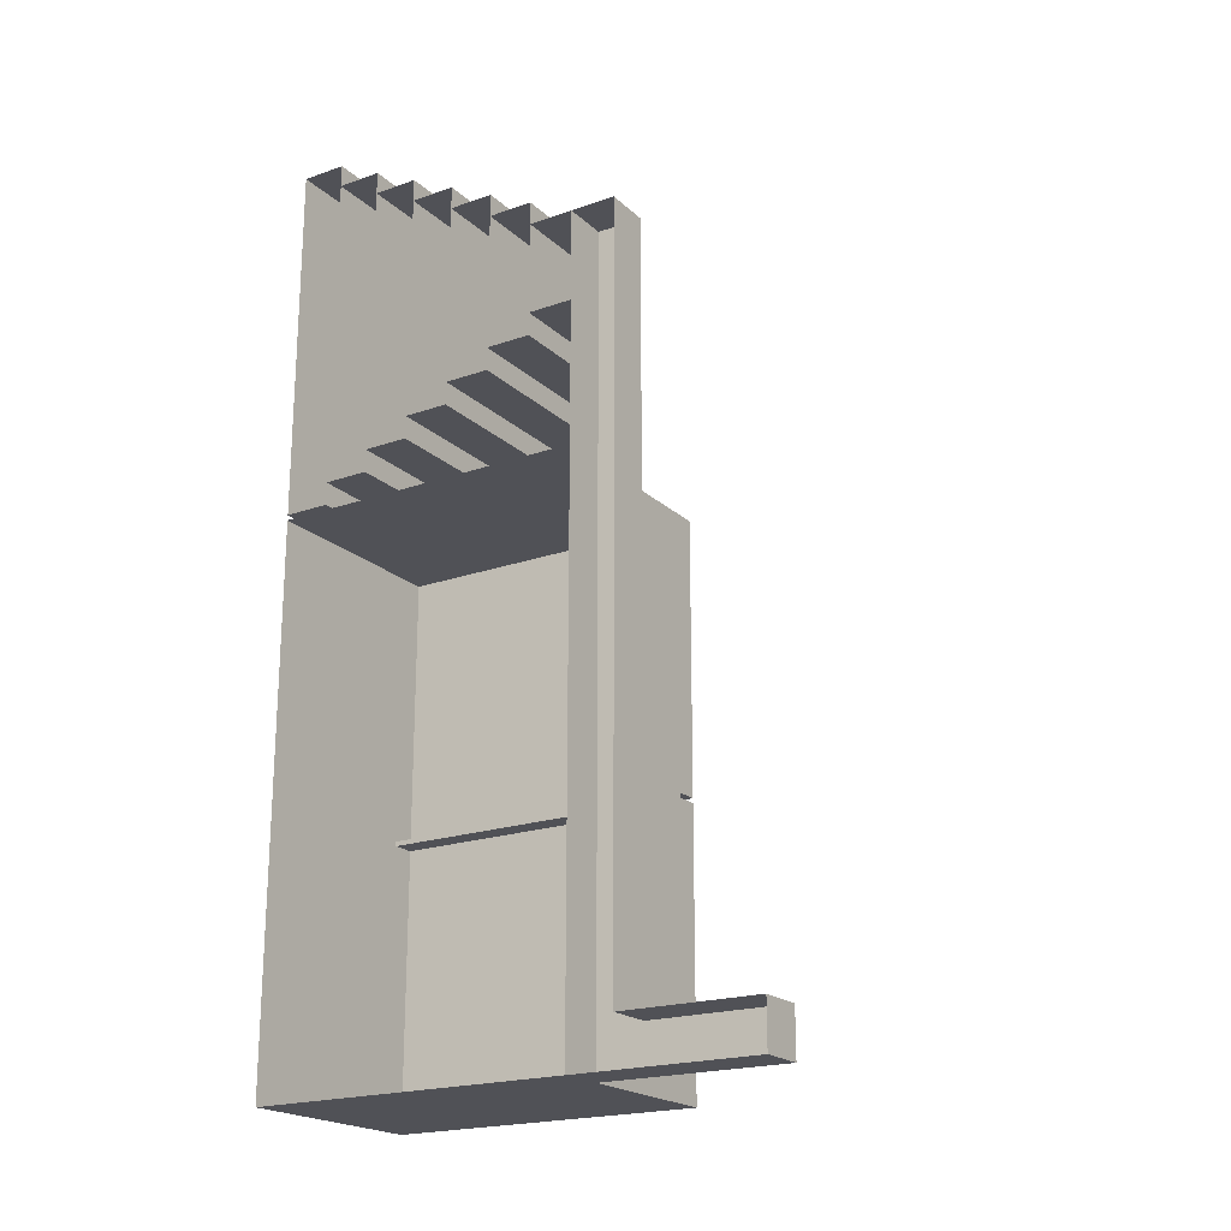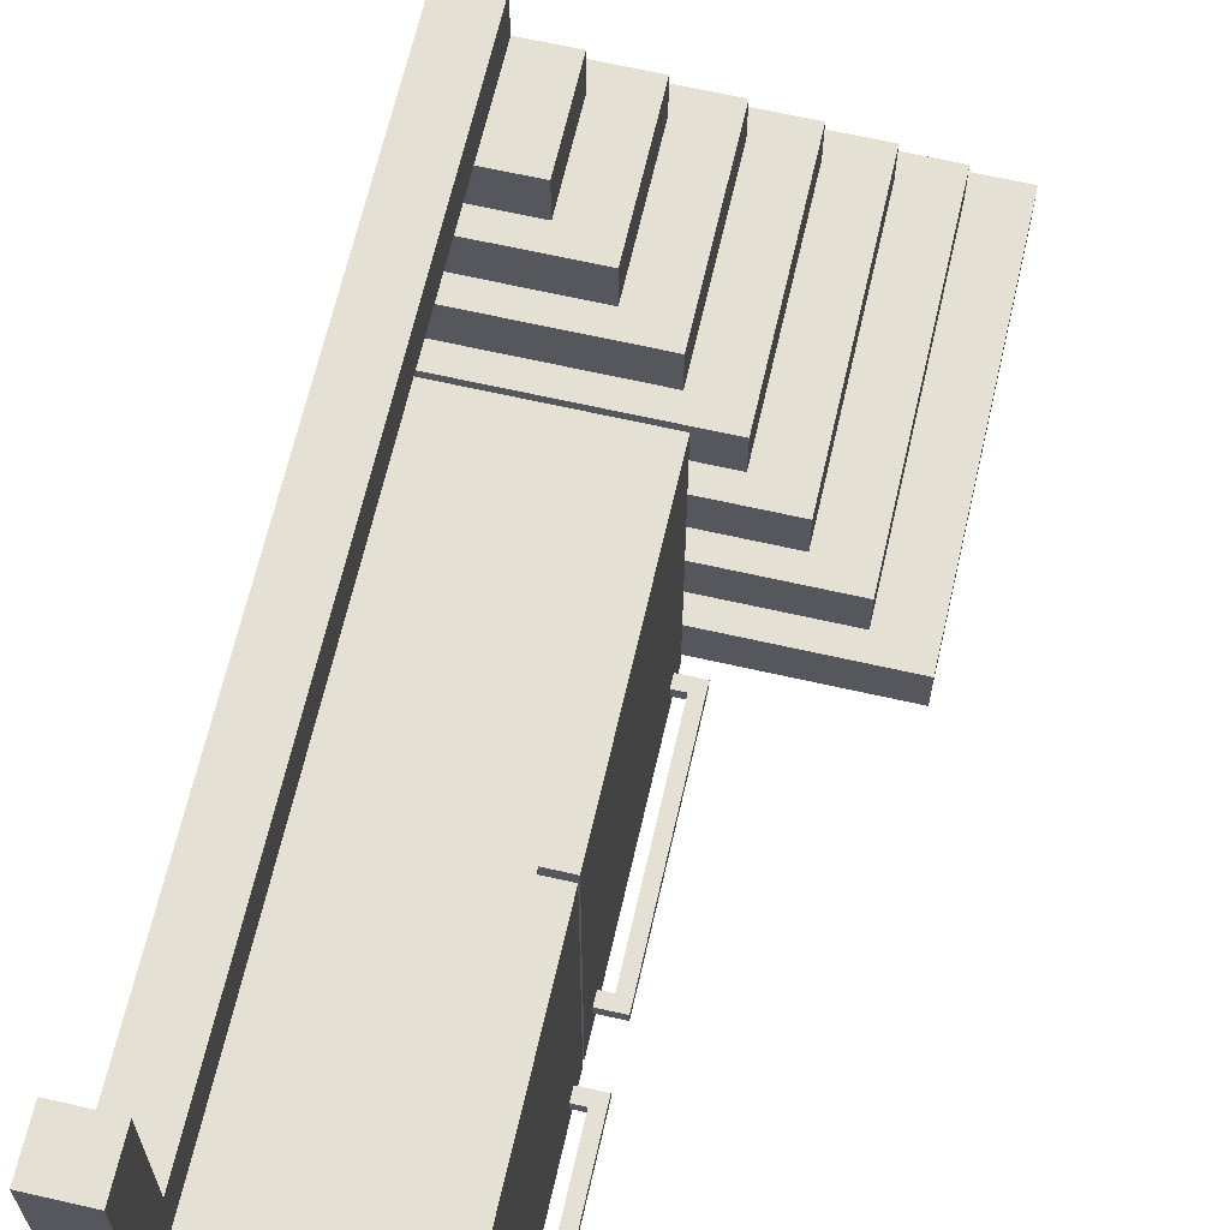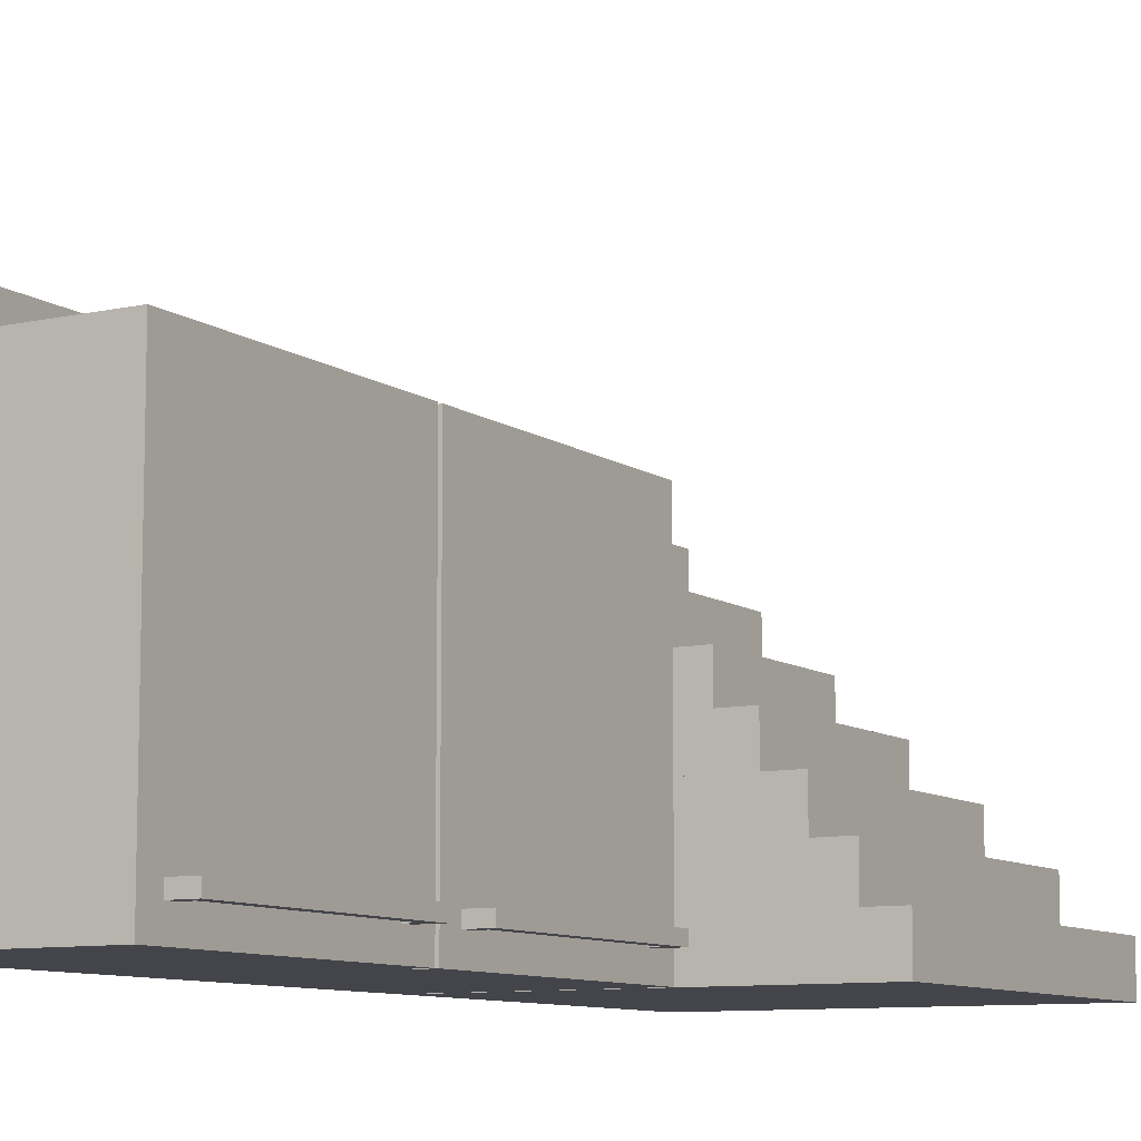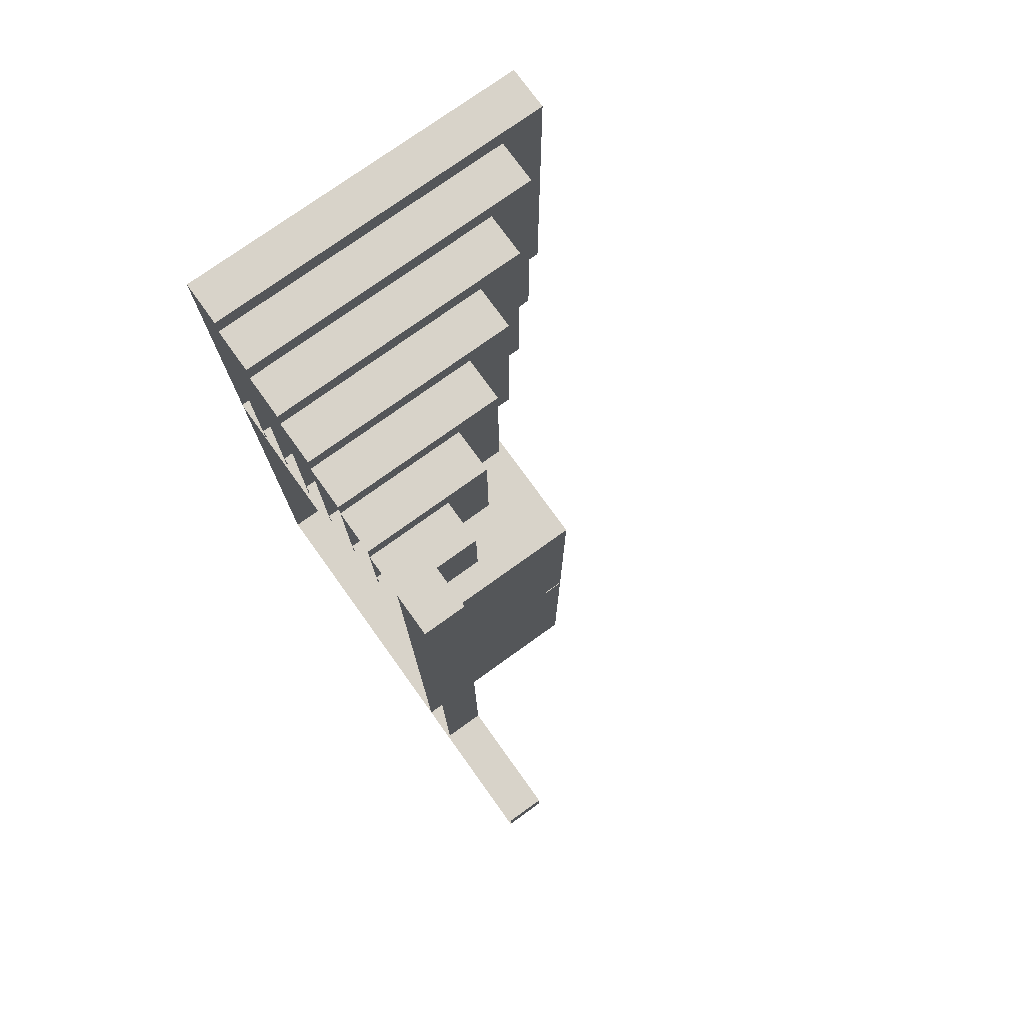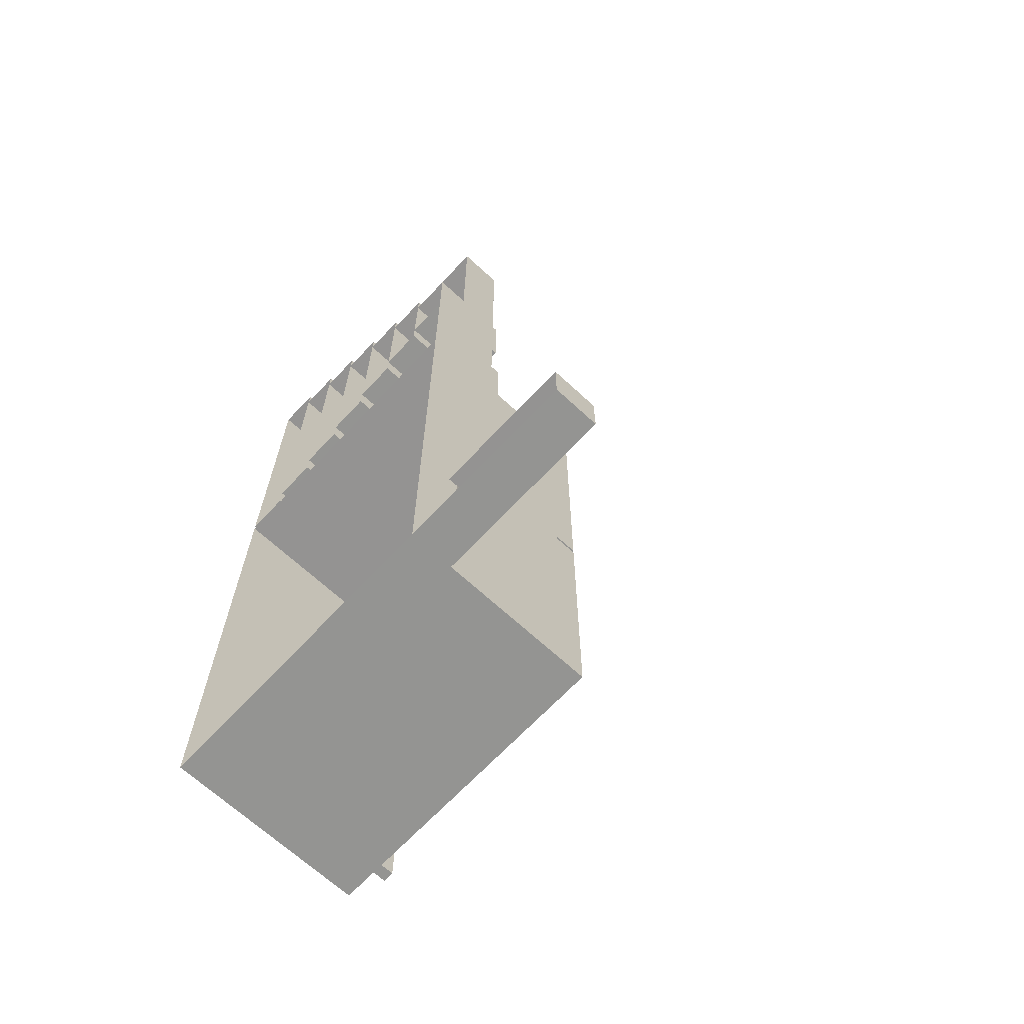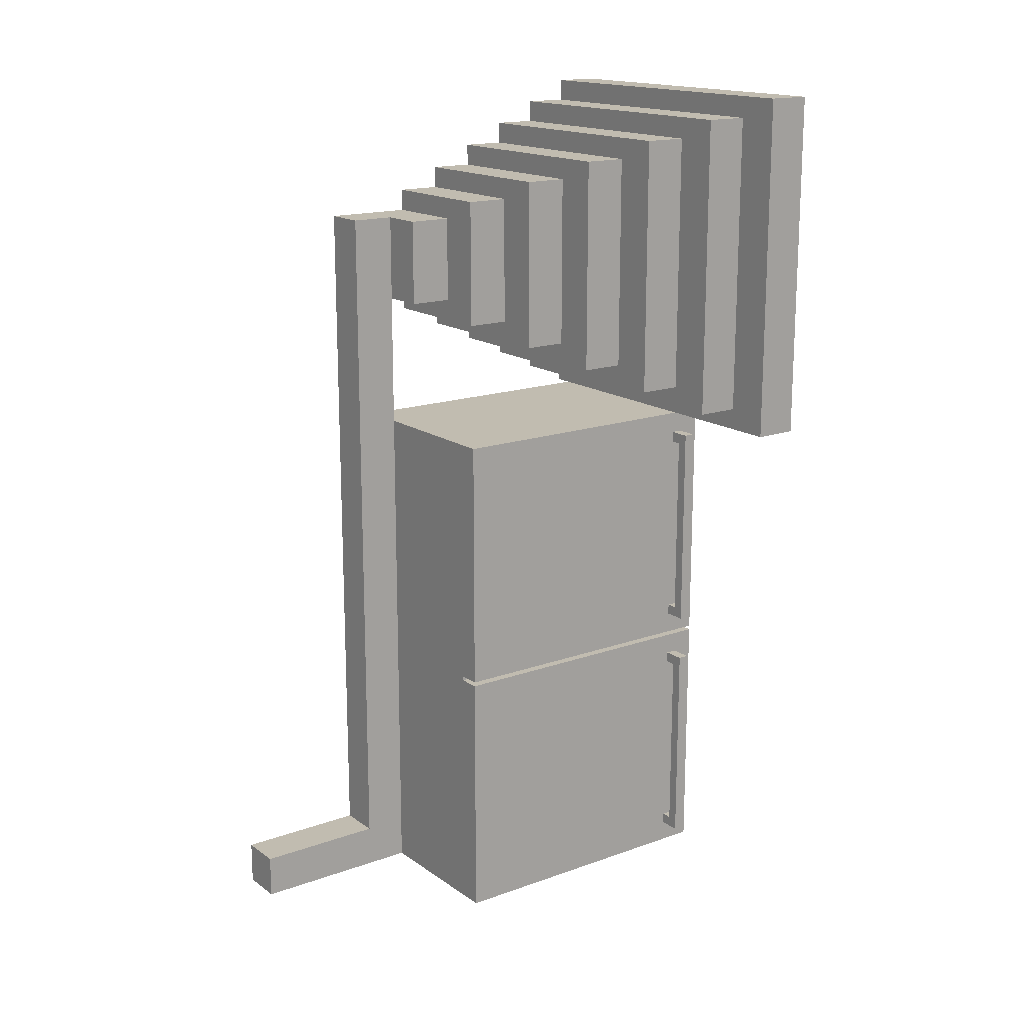
<metadata>
{"format":"obj","ext":"obj","renderer":"f3d","projection":"perspective","resolution":1024,"background":"white","views":[{"elev":-20.5,"azim":-57.6,"up":"+Y"},{"elev":65.5,"azim":12.9,"up":"+Z"},{"elev":-9.3,"azim":30.3,"up":"+Z"},{"elev":75.9,"azim":-35.7,"up":"+Y"},{"elev":-66.9,"azim":-43.0,"up":"+Y"},{"elev":16.5,"azim":54.0,"up":"+Y"}]}
</metadata>
<code>
g Vityajka Shkaffchik
v -18.24 -20.63 28.09
v -17.24 -4.517 28.09
v -17.24 -20.63 28.09
v -18.24 -4.517 28.09
v -18.24 -21.63 27.09
v -17.24 -21.63 28.09
v -17.24 -21.63 27.09
v -18.24 -21.63 28.09
v -17.24 -21.63 31.09
v -18.24 -21.63 31.09
v -17.24 -20.63 27.09
v -17.24 -4.517 28.09
v -17.24 -4.517 27.09
v -17.24 -20.63 28.09
v -17.24 -21.63 28.09
v -17.24 -21.63 27.09
v -17.24 -20.63 31.09
v -17.24 -21.63 31.09
v -17.24 -20.63 31.09
v -18.24 -21.63 31.09
v -18.24 -20.63 31.09
v -17.24 -21.63 31.09
v -17.24 -20.63 28.09
v -18.24 -20.63 31.09
v -18.24 -20.63 28.09
v -17.24 -20.63 31.09
v -18.24 -9.517 20.09
v -10.24 -1.517 20.09
v -18.24 -1.517 20.09
v -10.24 -9.517 20.09
v -18.24 -9.517 21.09
v -10.24 -1.517 21.09
v -10.24 -9.517 21.09
v -18.24 -1.517 21.09
v -18.24 -9.517 20.09
v -10.24 -9.517 21.09
v -10.24 -9.517 20.09
v -18.24 -9.517 21.09
v -10.24 -9.517 20.09
v -10.24 -1.517 21.09
v -10.24 -1.517 20.09
v -10.24 -9.517 21.09
v -10.24 -1.517 20.09
v -18.24 -1.517 21.09
v -18.24 -1.517 20.09
v -10.24 -1.517 21.09
v -18.24 -9.017 22.09
v -11.24 -2.017 22.09
v -11.24 -9.017 22.09
v -18.24 -2.017 22.09
v -18.24 -9.017 21.09
v -11.24 -9.017 22.09
v -11.24 -9.017 21.09
v -18.24 -9.017 22.09
v -11.24 -9.017 21.09
v -11.24 -2.017 22.09
v -11.24 -2.017 21.09
v -11.24 -9.017 22.09
v -11.24 -2.017 21.09
v -18.24 -2.017 22.09
v -18.24 -2.017 21.09
v -11.24 -2.017 22.09
v -18.24 -8.517 23.09
v -12.24 -2.517 23.09
v -12.24 -8.517 23.09
v -18.24 -2.517 23.09
v -18.24 -8.517 22.09
v -12.24 -8.517 23.09
v -12.24 -8.517 22.09
v -18.24 -8.517 23.09
v -12.24 -8.517 22.09
v -12.24 -2.517 23.09
v -12.24 -2.517 22.09
v -12.24 -8.517 23.09
v -12.24 -2.517 22.09
v -18.24 -2.517 23.09
v -18.24 -2.517 22.09
v -12.24 -2.517 23.09
v -18.24 -8.017 24.09
v -13.24 -3.017 24.09
v -13.24 -8.017 24.09
v -18.24 -3.017 24.09
v -18.24 -8.017 23.09
v -13.24 -8.017 24.09
v -13.24 -8.017 23.09
v -18.24 -8.017 24.09
v -13.24 -8.017 23.09
v -13.24 -3.017 24.09
v -13.24 -3.017 23.09
v -13.24 -8.017 24.09
v -13.24 -3.017 23.09
v -18.24 -3.017 24.09
v -18.24 -3.017 23.09
v -13.24 -3.017 24.09
v -18.24 -7.517 25.09
v -14.24 -3.517 25.09
v -14.24 -7.517 25.09
v -18.24 -3.517 25.09
v -18.24 -7.517 24.09
v -14.24 -7.517 25.09
v -14.24 -7.517 24.09
v -18.24 -7.517 25.09
v -14.24 -7.517 24.09
v -14.24 -3.517 25.09
v -14.24 -3.517 24.09
v -14.24 -7.517 25.09
v -14.24 -3.517 24.09
v -18.24 -3.517 25.09
v -18.24 -3.517 24.09
v -14.24 -3.517 25.09
v -18.24 -7.017 26.09
v -15.24 -4.017 26.09
v -15.24 -7.017 26.09
v -18.24 -4.017 26.09
v -18.24 -7.017 25.09
v -15.24 -7.017 26.09
v -15.24 -7.017 25.09
v -18.24 -7.017 26.09
v -15.24 -7.017 25.09
v -15.24 -4.017 26.09
v -15.24 -4.017 25.09
v -15.24 -7.017 26.09
v -15.24 -4.017 25.09
v -18.24 -4.017 26.09
v -18.24 -4.017 25.09
v -15.24 -4.017 26.09
v -14.24 -15.58 27.09
v -13.74 -15.58 20.09
v -14.24 -15.58 20.09
v -13.74 -15.58 27.09
v -13.74 -15.58 27.09
v -13.74 -9.634 20.09
v -13.74 -15.58 20.09
v -13.74 -9.634 27.09
v -13.74 -21.63 27.09
v -13.74 -15.68 20.09
v -13.74 -21.63 20.09
v -13.74 -15.68 27.09
v -13.74 -15.68 27.09
v -14.24 -15.68 20.09
v -13.74 -15.68 20.09
v -14.24 -15.68 27.09
v -13.24 -10.38 20.59
v -13.49 -10.13 20.59
v -13.49 -10.38 20.59
v -13.24 -10.13 20.59
v -13.74 -10.13 20.59
v -13.74 -10.38 20.59
v -13.24 -14.83 20.59
v -13.49 -14.83 20.59
v -13.24 -15.08 20.59
v -13.49 -15.08 20.59
v -13.74 -14.83 20.59
v -13.74 -15.08 20.59
v -13.24 -10.13 20.84
v -13.49 -10.38 20.84
v -13.49 -10.13 20.84
v -13.24 -10.38 20.84
v -13.74 -10.38 20.84
v -13.74 -10.13 20.84
v -13.49 -14.83 20.84
v -13.24 -14.83 20.84
v -13.24 -15.08 20.84
v -13.49 -15.08 20.84
v -13.74 -14.83 20.84
v -13.74 -15.08 20.84
v -13.24 -10.38 20.59
v -13.24 -10.13 20.84
v -13.24 -10.13 20.59
v -13.24 -10.38 20.84
v -13.24 -14.83 20.84
v -13.24 -14.83 20.59
v -13.24 -15.08 20.59
v -13.24 -15.08 20.84
v -13.24 -10.13 20.59
v -13.49 -10.13 20.84
v -13.49 -10.13 20.59
v -13.24 -10.13 20.84
v -13.74 -10.13 20.84
v -13.74 -10.13 20.59
v -13.49 -10.38 20.84
v -13.74 -10.38 20.59
v -13.74 -10.38 20.84
v -13.49 -10.38 20.59
v -13.49 -14.83 20.59
v -13.74 -14.83 20.84
v -13.74 -14.83 20.59
v -13.49 -14.83 20.84
v -13.74 -15.08 20.59
v -13.49 -15.08 20.84
v -13.49 -15.08 20.59
v -13.74 -15.08 20.84
v -13.24 -15.08 20.84
v -13.24 -15.08 20.59
v -13.49 -10.38 20.84
v -13.49 -14.83 20.59
v -13.49 -10.38 20.59
v -13.49 -14.83 20.84
v -13.24 -16.43 20.59
v -13.49 -16.18 20.59
v -13.49 -16.43 20.59
v -13.24 -16.18 20.59
v -13.74 -16.18 20.59
v -13.74 -16.43 20.59
v -13.24 -20.88 20.59
v -13.49 -20.88 20.59
v -13.24 -21.13 20.59
v -13.49 -21.13 20.59
v -13.74 -20.88 20.59
v -13.74 -21.13 20.59
v -13.24 -16.18 20.84
v -13.49 -16.43 20.84
v -13.49 -16.18 20.84
v -13.24 -16.43 20.84
v -13.74 -16.43 20.84
v -13.74 -16.18 20.84
v -13.49 -20.88 20.84
v -13.24 -20.88 20.84
v -13.24 -21.13 20.84
v -13.49 -21.13 20.84
v -13.74 -20.88 20.84
v -13.74 -21.13 20.84
v -13.24 -16.43 20.59
v -13.24 -16.18 20.84
v -13.24 -16.18 20.59
v -13.24 -16.43 20.84
v -13.24 -20.88 20.84
v -13.24 -20.88 20.59
v -13.24 -21.13 20.59
v -13.24 -21.13 20.84
v -13.24 -16.18 20.59
v -13.49 -16.18 20.84
v -13.49 -16.18 20.59
v -13.24 -16.18 20.84
v -13.74 -16.18 20.84
v -13.74 -16.18 20.59
v -13.49 -16.43 20.84
v -13.74 -16.43 20.59
v -13.74 -16.43 20.84
v -13.49 -16.43 20.59
v -13.49 -20.88 20.59
v -13.74 -20.88 20.84
v -13.74 -20.88 20.59
v -13.49 -20.88 20.84
v -13.74 -20.88 20.59
v -13.74 -21.13 20.84
v -13.74 -21.13 20.59
v -13.74 -20.88 20.84
v -13.74 -21.13 20.59
v -13.49 -21.13 20.84
v -13.49 -21.13 20.59
v -13.74 -21.13 20.84
v -13.24 -21.13 20.84
v -13.24 -21.13 20.59
v -13.49 -16.43 20.84
v -13.49 -20.88 20.59
v -13.49 -16.43 20.59
v -13.49 -20.88 20.84
v -17.24 -4.517 27.09
v -18.24 -4.517 28.09
v -18.24 -4.517 27.09
v -17.24 -4.517 28.09
v -14.24 -15.58 27.09
v -13.74 -9.634 27.09
v -13.74 -15.58 27.09
v -14.24 -9.634 27.09
v -14.24 -15.58 20.09
v -13.74 -9.634 20.09
v -14.24 -9.634 20.09
v -13.74 -15.58 20.09
v -13.74 -9.634 27.09
v -14.24 -9.634 20.09
v -13.74 -9.634 20.09
v -14.24 -9.634 27.09
v -14.24 -21.63 27.09
v -13.74 -15.68 27.09
v -13.74 -21.63 27.09
v -14.24 -15.68 27.09
v -14.24 -21.63 20.09
v -13.74 -15.68 20.09
v -14.24 -15.68 20.09
v -13.74 -21.63 20.09
v -14.24 -21.63 27.09
v -13.74 -21.63 20.09
v -14.24 -21.63 20.09
v -13.74 -21.63 27.09
v -14.24 -9.634 20.09
v -18.24 -21.63 20.09
v -14.24 -21.63 20.09
v -18.24 -9.634 20.09
v -14.24 -21.63 27.09
v -18.24 -9.634 27.09
v -14.24 -9.634 27.09
v -18.24 -21.63 27.09
v -18.24 -21.63 20.09
v -14.24 -21.63 27.09
v -14.24 -21.63 20.09
v -18.24 -21.63 27.09
v -14.24 -9.634 20.09
v -18.24 -9.634 27.09
v -18.24 -9.634 20.09
v -14.24 -9.634 27.09
v -18.24 -6.517 26.09
v -16.24 -6.517 27.09
v -16.24 -6.517 26.09
v -18.24 -6.517 27.09
v -16.24 -6.517 26.09
v -16.24 -4.517 27.09
v -16.24 -4.517 26.09
v -16.24 -6.517 27.09
v -18.24 -6.517 27.09
v -16.24 -4.517 27.09
v -16.24 -6.517 27.09
v -18.24 -4.517 27.09
v -16.24 -4.517 26.09
v -18.24 -4.517 27.09
v -18.24 -4.517 26.09
v -16.24 -4.517 27.09
v -14.24 -15.68 27.09
v -14.24 -15.58 20.09
v -14.24 -15.68 20.09
v -14.24 -15.58 27.09
v -18.24 -9.634 27.09
v -17.24 -6.517 27.09
v -18.24 -6.517 27.09
v -17.24 -9.634 27.09
g Vityajka Shkaffchik_0
f 3 2 1
f 4 1 2
f 7 6 5
f 8 5 6
f 6 9 8
f 10 8 9
f 13 12 11
f 14 11 12
f 14 15 11
f 16 11 15
f 14 17 15
f 18 15 17
f 21 20 19
f 22 19 20
f 25 24 23
f 26 23 24
f 29 28 27
f 30 27 28
f 33 32 31
f 34 31 32
f 37 36 35
f 38 35 36
f 41 40 39
f 42 39 40
f 45 44 43
f 46 43 44
f 49 48 47
f 50 47 48
f 53 52 51
f 54 51 52
f 57 56 55
f 58 55 56
f 61 60 59
f 62 59 60
f 65 64 63
f 66 63 64
f 69 68 67
f 70 67 68
f 73 72 71
f 74 71 72
f 77 76 75
f 78 75 76
f 81 80 79
f 82 79 80
f 85 84 83
f 86 83 84
f 89 88 87
f 90 87 88
f 93 92 91
f 94 91 92
f 97 96 95
f 98 95 96
f 101 100 99
f 102 99 100
f 105 104 103
f 106 103 104
f 109 108 107
f 110 107 108
f 113 112 111
f 114 111 112
f 117 116 115
f 118 115 116
f 121 120 119
f 122 119 120
f 125 124 123
f 126 123 124
f 129 128 127
f 130 127 128
f 133 132 131
f 134 131 132
f 137 136 135
f 138 135 136
f 141 140 139
f 142 139 140
f 145 144 143
f 146 143 144
f 144 145 147
f 148 147 145
f 143 149 145
f 150 145 149
f 149 151 150
f 152 150 151
f 150 152 153
f 154 153 152
f 157 156 155
f 158 155 156
f 156 157 159
f 160 159 157
f 156 161 158
f 162 158 161
f 162 161 163
f 164 163 161
f 161 165 164
f 166 164 165
f 169 168 167
f 170 167 168
f 170 171 167
f 172 167 171
f 172 171 173
f 174 173 171
f 177 176 175
f 178 175 176
f 176 177 179
f 180 179 177
f 183 182 181
f 184 181 182
f 187 186 185
f 188 185 186
f 191 190 189
f 192 189 190
f 190 191 193
f 194 193 191
f 197 196 195
f 198 195 196
f 201 200 199
f 202 199 200
f 200 201 203
f 204 203 201
f 199 205 201
f 206 201 205
f 205 207 206
f 208 206 207
f 206 208 209
f 210 209 208
f 213 212 211
f 214 211 212
f 212 213 215
f 216 215 213
f 212 217 214
f 218 214 217
f 218 217 219
f 220 219 217
f 217 221 220
f 222 220 221
f 225 224 223
f 226 223 224
f 226 227 223
f 228 223 227
f 228 227 229
f 230 229 227
f 233 232 231
f 234 231 232
f 232 233 235
f 236 235 233
f 239 238 237
f 240 237 238
f 243 242 241
f 244 241 242
f 247 246 245
f 248 245 246
f 251 250 249
f 252 249 250
f 250 251 253
f 254 253 251
f 257 256 255
f 258 255 256
f 261 260 259
f 262 259 260
f 265 264 263
f 266 263 264
f 269 268 267
f 270 267 268
f 273 272 271
f 274 271 272
f 277 276 275
f 278 275 276
f 281 280 279
f 282 279 280
f 285 284 283
f 286 283 284
f 289 288 287
f 290 287 288
f 293 292 291
f 294 291 292
f 297 296 295
f 298 295 296
f 301 300 299
f 302 299 300
f 305 304 303
f 306 303 304
f 309 308 307
f 310 307 308
f 313 312 311
f 314 311 312
f 317 316 315
f 318 315 316
f 321 320 319
f 322 319 320
f 325 324 323
f 326 323 324

</code>
